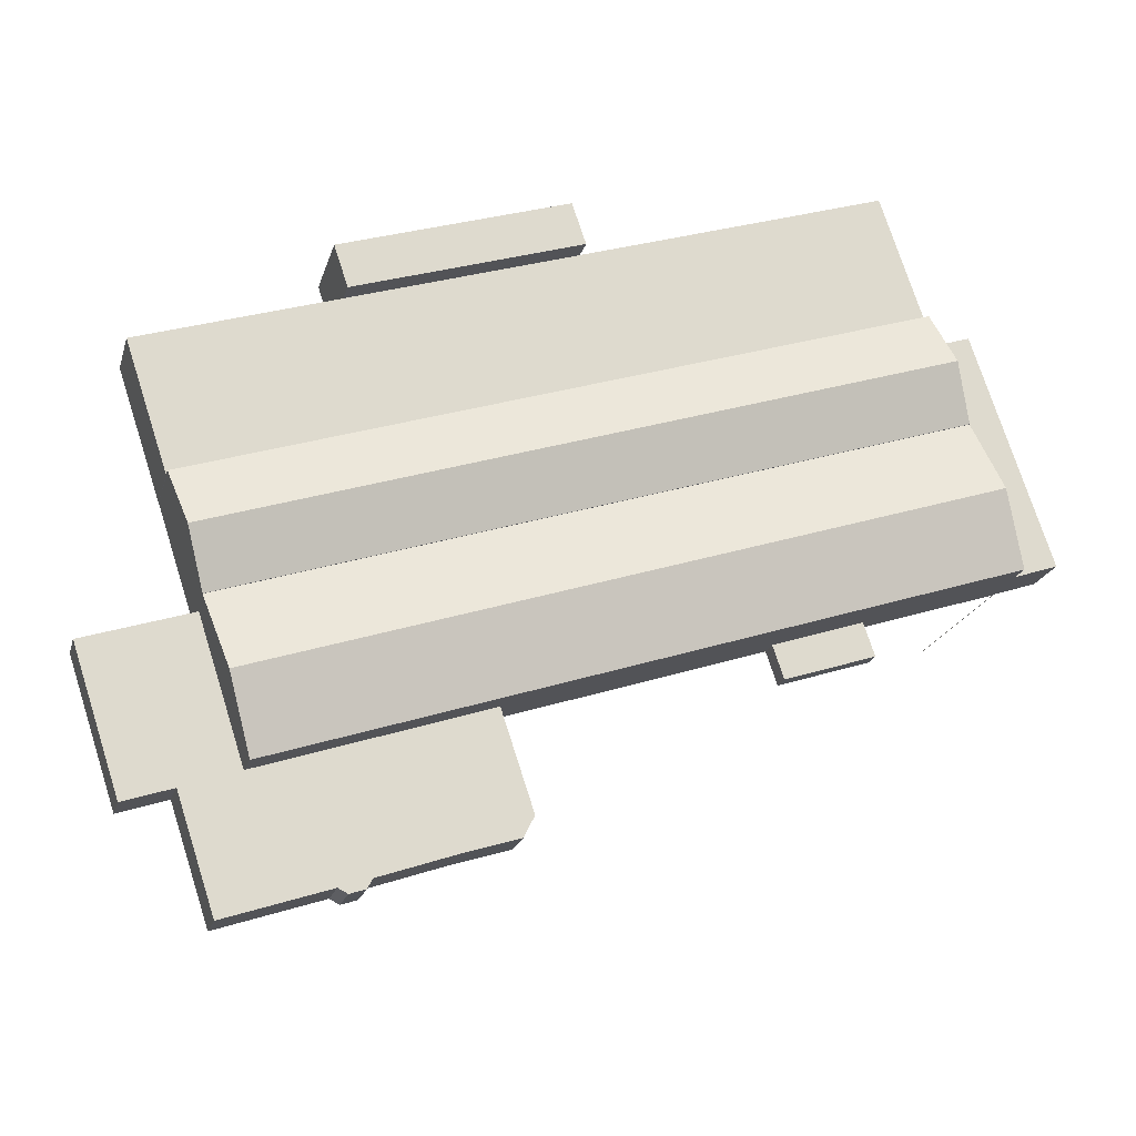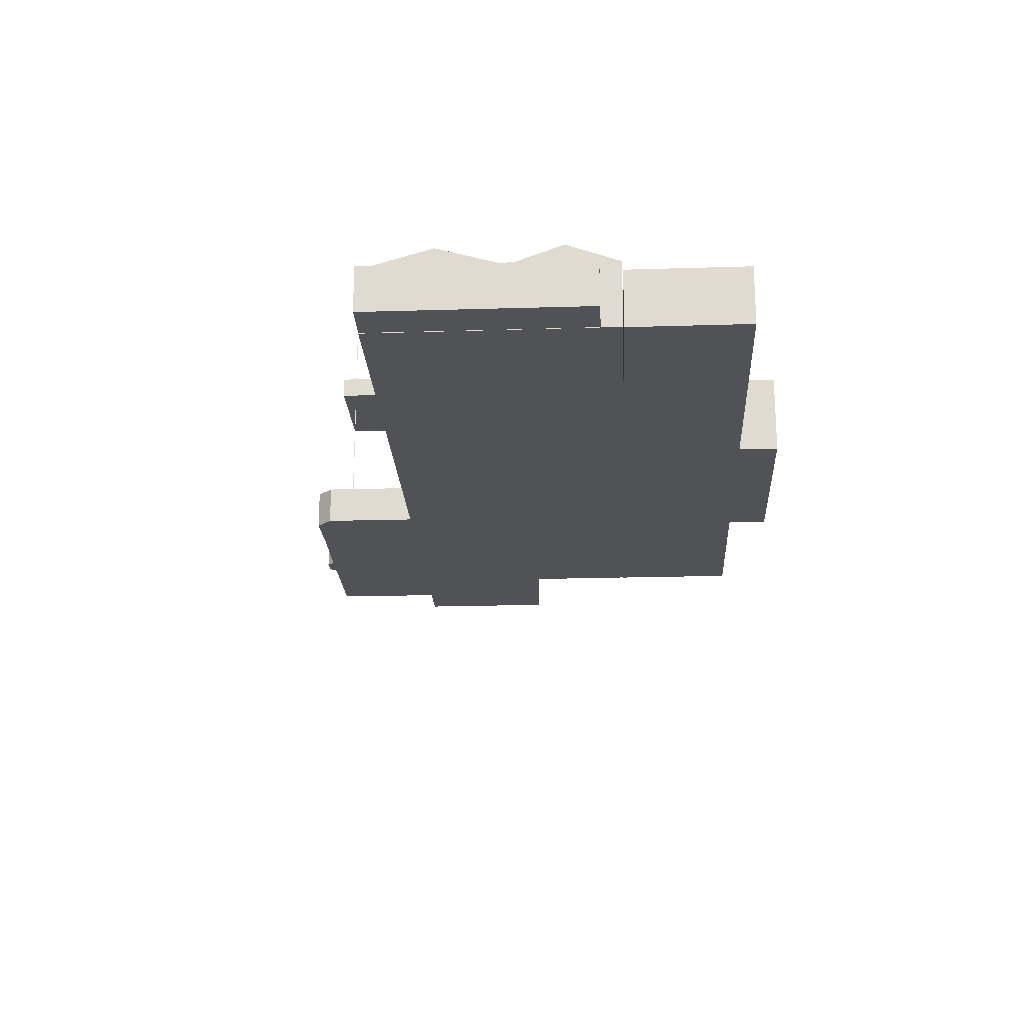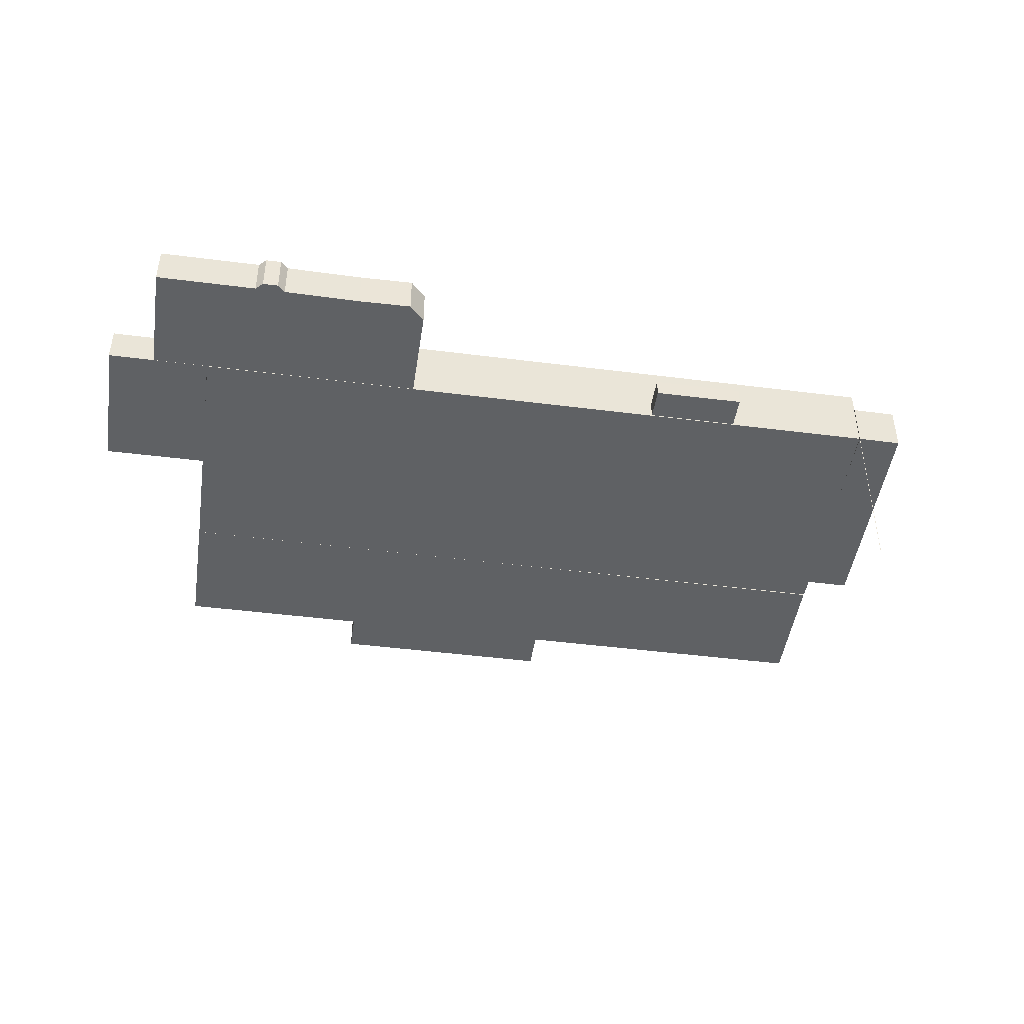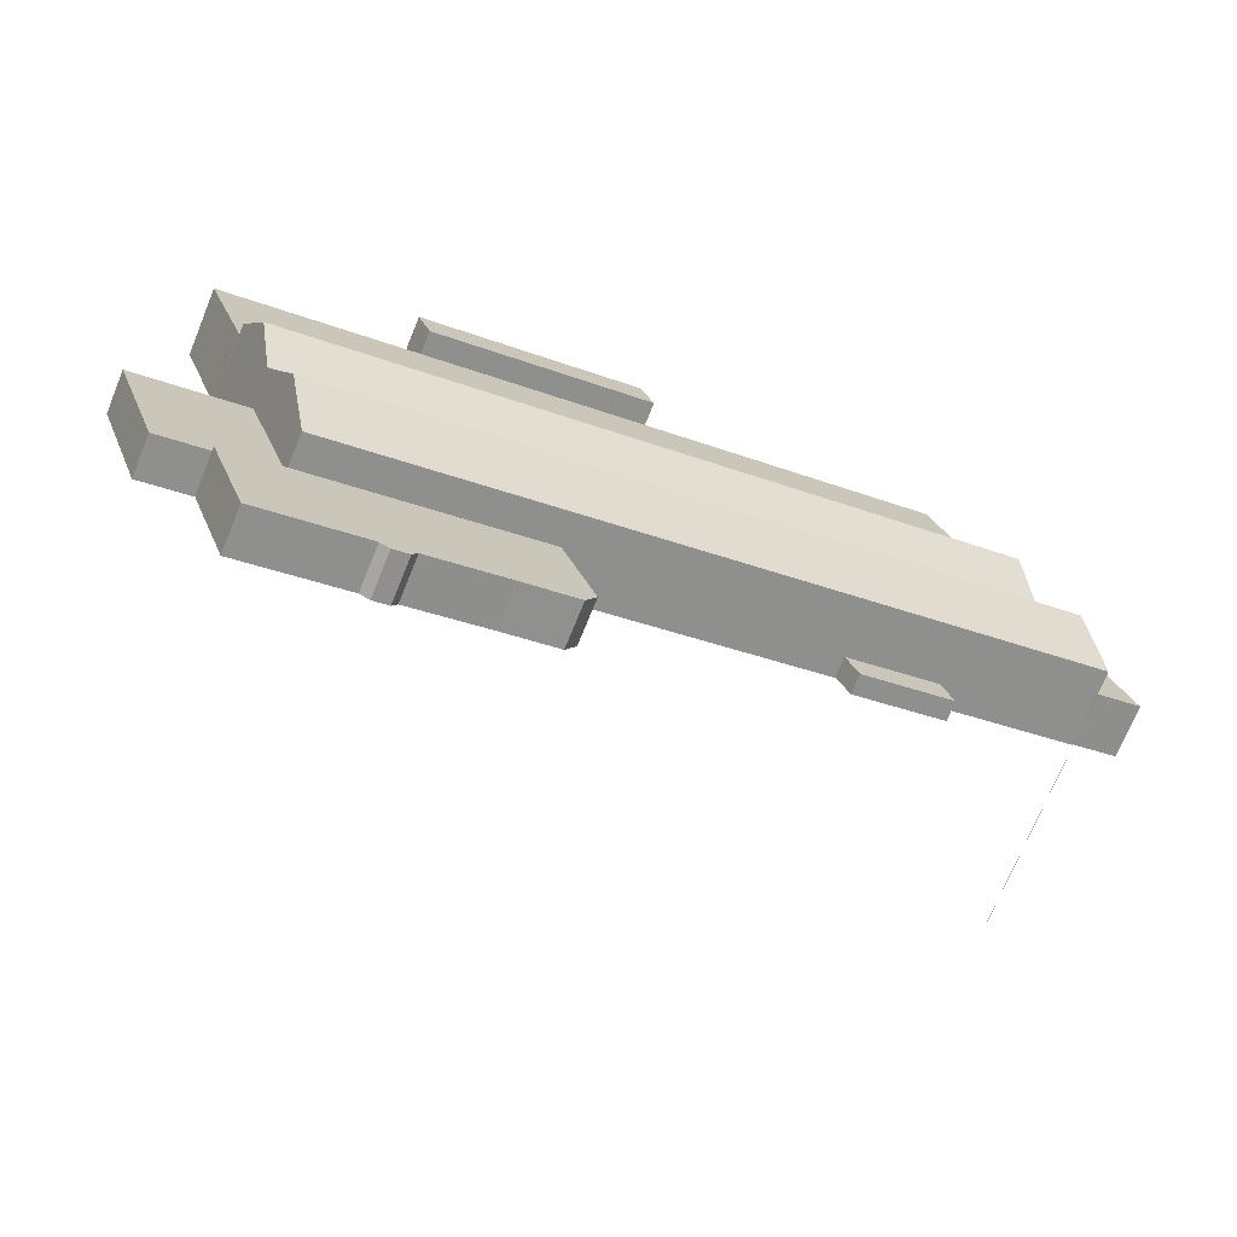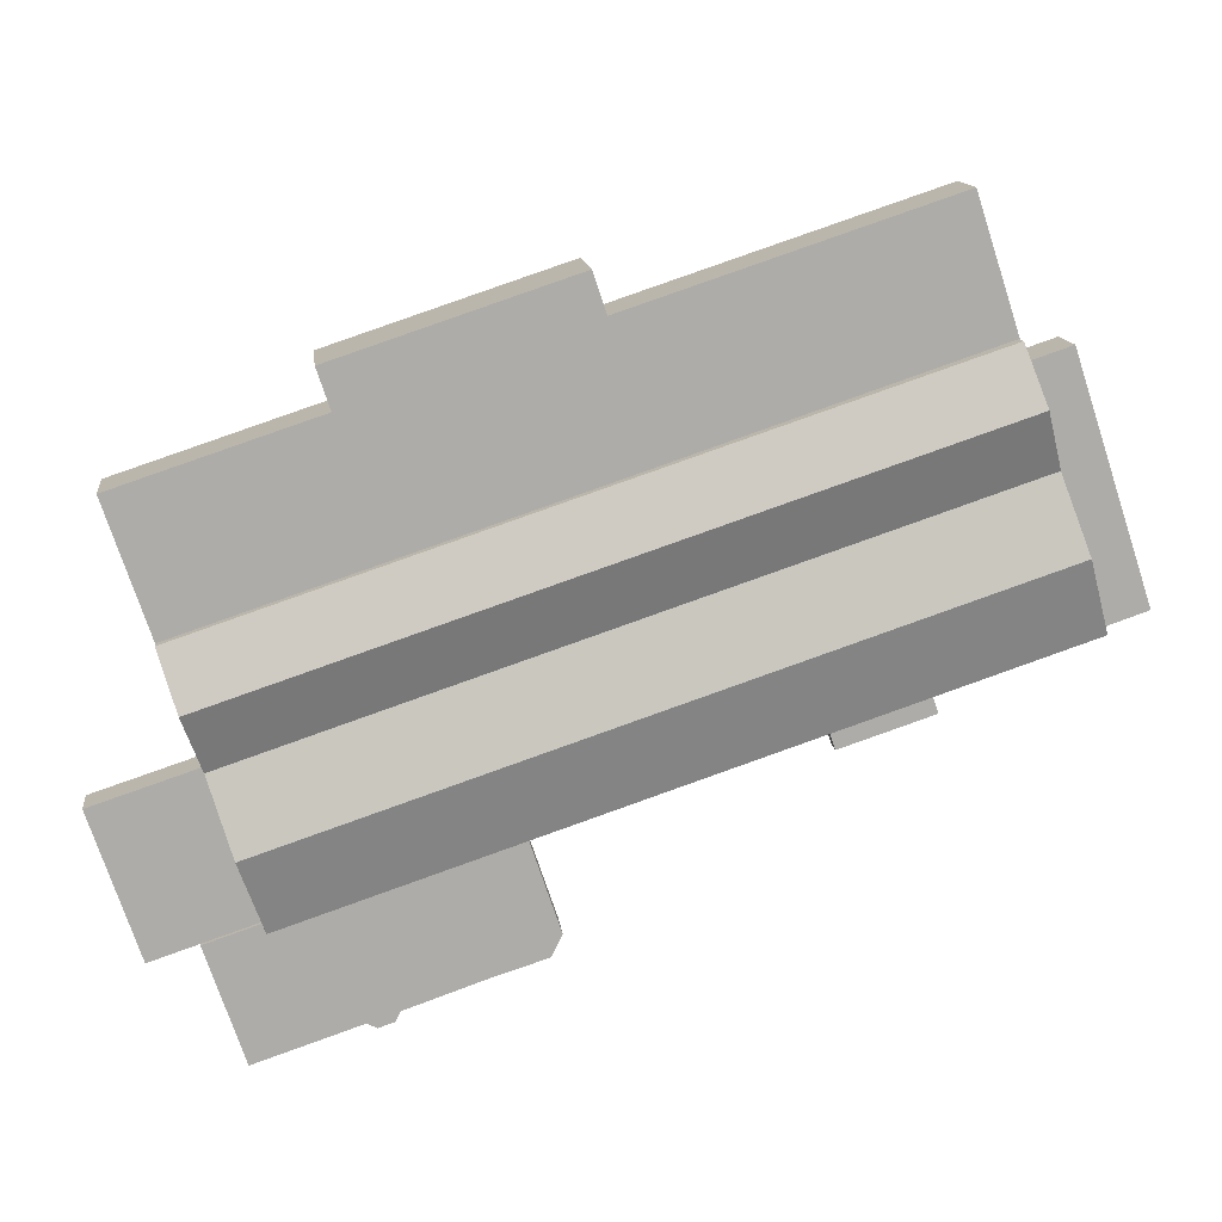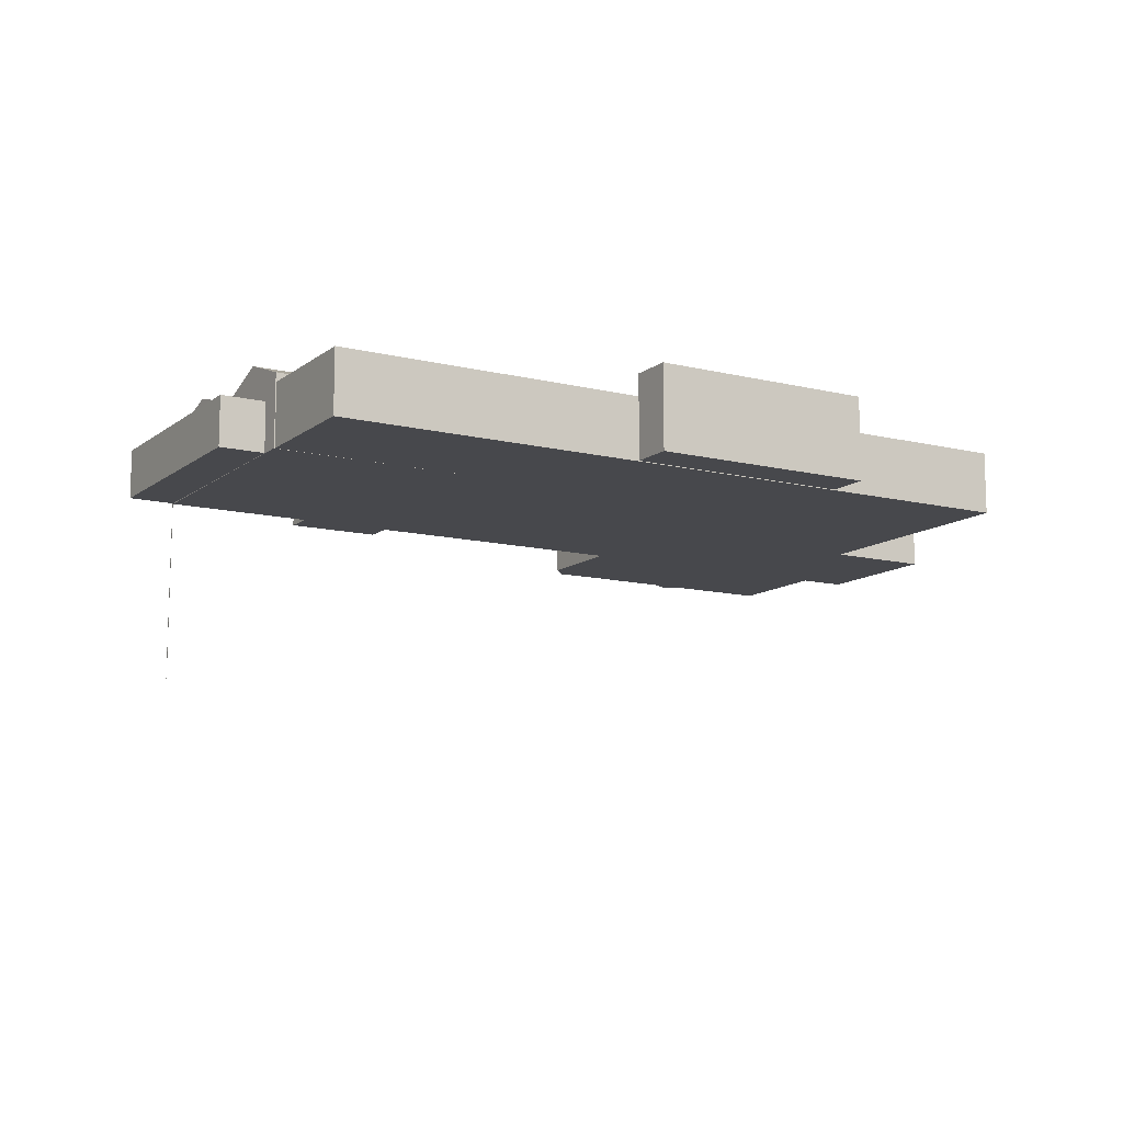
<metadata>
{"format":"obj","ext":"obj","renderer":"f3d","projection":"perspective","resolution":1024,"background":"white","views":[{"elev":-20.5,"azim":165.2,"up":"+Z"},{"elev":-21.2,"azim":-68.6,"up":"+Y"},{"elev":-45.8,"azim":-170.0,"up":"+Y"},{"elev":-72.6,"azim":157.8,"up":"+Z"},{"elev":13.7,"azim":173.2,"up":"+Z"},{"elev":-11.6,"azim":-12.2,"up":"+Y"}]}
</metadata>
<code>
v  -16.09 0.02 -48.82
v  -11.57 18.24 -35.04
v  -16.09 14.11 -48.82
v  -7.061 14.11 -21.25
v  -11.57 0.02 -35.04
v  -3.606 18.26 -10.7
v  -7.061 14.27 -21.25
v  -7.061 0.02 -21.25
v  -0.152 14.27 -0.1473
v  -3.607 0.02 -10.7
v  -0.1523 0.02 -0.1469
v  122 14.11 -94.65
v  126.5 0.02 -80.86
v  122 0.02 -94.65
v  126.5 18.24 -80.86
v  131.1 0.02 -67.08
v  134.5 0.02 -56.53
v  131.1 14.11 -67.08
v  138 0.02 -45.98
v  131.1 14.27 -67.08
v  134.5 18.26 -56.53
v  138 14.27 -45.98
v  109.7 5.989e-16 -9.781
v  109.3 12.43 -9.63
v  109.3 5.897e-16 -9.63
v  109.7 12.43 -9.782
v  145.9 1.333e-15 -21.76
v  145.9 12.43 -21.76
v  146 1.335e-15 -21.81
v  146 12.43 -21.81
v  138 2.811e-15 -45.9
v  138 12.43 -45.9
v  137.9 2.827e-15 -46.17
v  137.9 12.43 -46.17
v  0.0002647 12.43 -0.0003935
v  0 0 0
v  7.894 12.43 23.98
v  7.893 -1.468e-15 23.98
v  66.49 -2.789e-16 4.555
v  66.49 12.43 4.554
v  69.13 16.84 12.44
v  66.49 0.13 4.555
v  69.13 0.13 12.44
v  66.49 16.84 4.554
v  111.9 0.13 -1.741
v  111.9 16.84 -1.741
v  109.3 0.13 -9.63
v  109.3 16.84 -9.63
v  -16.17 0.1 -48.74
v  -1.428 9.825 -4.317
v  -1.428 0.1 -4.317
v  -16.17 9.825 -48.74
v  -24.62 9.825 -45.86
v  -24.62 0.1 -45.85
v  -9.921 9.825 -1.499
v  -9.921 0.1 -1.498
v  -16.13 -35.19 -48.85
v  -16.17 0.38 -48.74
v  -16.13 0.38 -48.85
v  -16.17 -35.19 -48.74
v  -16.2 0.38 -48.82
v  -16.2 -35.19 -48.82
v  125.8 0.09 -119.8
v  133 8.238 -98.31
v  133 0.09 -98.31
v  125.8 8.238 -119.8
v  106.2 8.238 -113.3
v  106.2 0.09 -113.3
v  104.3 8.238 -114.2
v  104.3 0.09 -114.2
v  101.3 8.238 -113.3
v  101.3 0.09 -113.3
v  100.4 8.238 -111.4
v  100.4 0.09 -111.4
v  85.54 8.238 -106.3
v  85.54 0.09 -106.3
v  75.22 8.238 -103
v  75.22 0.09 -103
v  73.25 8.238 -98.98
v  73.25 0.09 -98.98
v  79.41 8.238 -80.51
v  79.41 0.09 -80.51
v  122.1 0.09 -94.7
v  122.1 8.238 -94.7
v  130.8 7.469 -67.83
v  122.1 0.06 -94.7
v  130.8 0.06 -67.83
v  122.1 7.469 -94.7
v  135.5 0.06 -69.39
v  135.5 7.469 -69.39
v  151 0.06 -74.45
v  151 7.469 -74.45
v  147.4 0.06 -85.26
v  147.4 7.469 -85.26
v  145.6 0.06 -90.55
v  145.6 7.469 -90.55
v  142 0.06 -101.3
v  142 7.469 -101.3
v  133 7.469 -98.31
v  133 0.06 -98.31
v  11.42 3.889 -57.94
v  9.302 0.2 -64.23
v  11.42 0.2 -57.94
v  9.302 3.889 -64.23
v  26.76 0.2 -69.99
v  26.76 3.889 -69.99
v  28.89 3.889 -63.7
v  28.89 0.2 -63.7
g defaultobject
f 1 2 3
f 2 1 4
f 4 1 5
f 4 6 7
f 6 4 5
f 6 5 8
f 6 8 9
f 9 8 10
f 9 10 11
f 12 13 14
f 13 12 15
f 13 15 16
f 16 15 17
f 17 15 18
f 17 18 19
f 19 18 20
f 19 20 21
f 19 21 22
f 3 14 1
f 14 3 12
f 7 18 4
f 18 7 20
f 19 9 11
f 9 19 22
f 23 24 25
f 24 23 26
f 27 26 23
f 26 27 28
f 29 28 27
f 28 29 30
f 31 30 29
f 30 31 32
f 33 32 31
f 32 33 34
f 35 33 36
f 33 35 34
f 37 36 38
f 36 37 35
f 39 37 38
f 37 39 40
f 25 40 39
f 40 25 24
f 41 42 43
f 42 41 44
f 45 41 43
f 41 45 46
f 47 46 45
f 46 47 48
f 44 47 42
f 47 44 48
f 49 50 51
f 50 49 52
f 53 49 54
f 49 53 52
f 55 54 56
f 54 55 53
f 51 55 56
f 55 51 50
f 57 58 59
f 58 57 60
f 61 57 59
f 57 61 62
f 58 62 61
f 62 58 60
f 63 64 65
f 64 63 66
f 67 63 68
f 63 67 66
f 69 68 70
f 68 69 67
f 71 70 72
f 70 71 69
f 73 72 74
f 72 73 71
f 75 74 76
f 74 75 73
f 77 76 78
f 76 77 75
f 79 78 80
f 78 79 77
f 81 80 82
f 80 81 79
f 83 81 82
f 81 83 84
f 65 84 83
f 84 65 64
f 85 86 87
f 86 85 88
f 89 85 87
f 85 89 90
f 91 90 89
f 90 91 92
f 93 92 91
f 92 93 94
f 95 94 93
f 94 95 96
f 97 96 95
f 96 97 98
f 99 97 100
f 97 99 98
f 88 100 86
f 100 88 99
f 101 102 103
f 102 101 104
f 104 105 102
f 105 104 106
f 105 107 108
f 107 105 106
f 108 101 103
f 101 108 107
f 30 32 28
f 40 35 37
f 35 40 34
f 34 40 24
f 34 24 26
f 34 26 28
f 34 28 32
f 41 48 44
f 48 41 46
f 50 53 55
f 53 50 52
f 66 84 64
f 84 66 81
f 81 66 67
f 81 67 69
f 81 69 73
f 73 69 71
f 81 73 75
f 81 75 79
f 79 75 77
f 85 99 88
f 99 85 98
f 98 85 96
f 96 85 94
f 94 85 90
f 94 90 92
f 101 106 104
f 106 101 107
f 15 3 2
f 3 15 12
f 18 2 4
f 2 18 15
f 21 7 6
f 7 21 20
f 22 6 9
f 6 22 21
f 27 31 29
f 31 36 33
f 36 31 27
f 36 27 23
f 36 23 25
f 36 25 39
f 36 39 38
f 43 47 45
f 47 43 42
f 51 54 49
f 54 51 56
f 65 68 63
f 68 65 83
f 68 83 82
f 68 82 70
f 70 82 74
f 70 74 72
f 74 82 76
f 76 82 78
f 78 82 80
f 86 89 87
f 89 86 91
f 91 86 93
f 93 86 95
f 95 86 100
f 95 100 97
f 105 103 102
f 103 105 108
f 10 19 11
f 19 10 8
f 19 8 5
f 19 5 1
f 19 1 17
f 17 1 16
f 16 1 13
f 13 1 14

</code>
